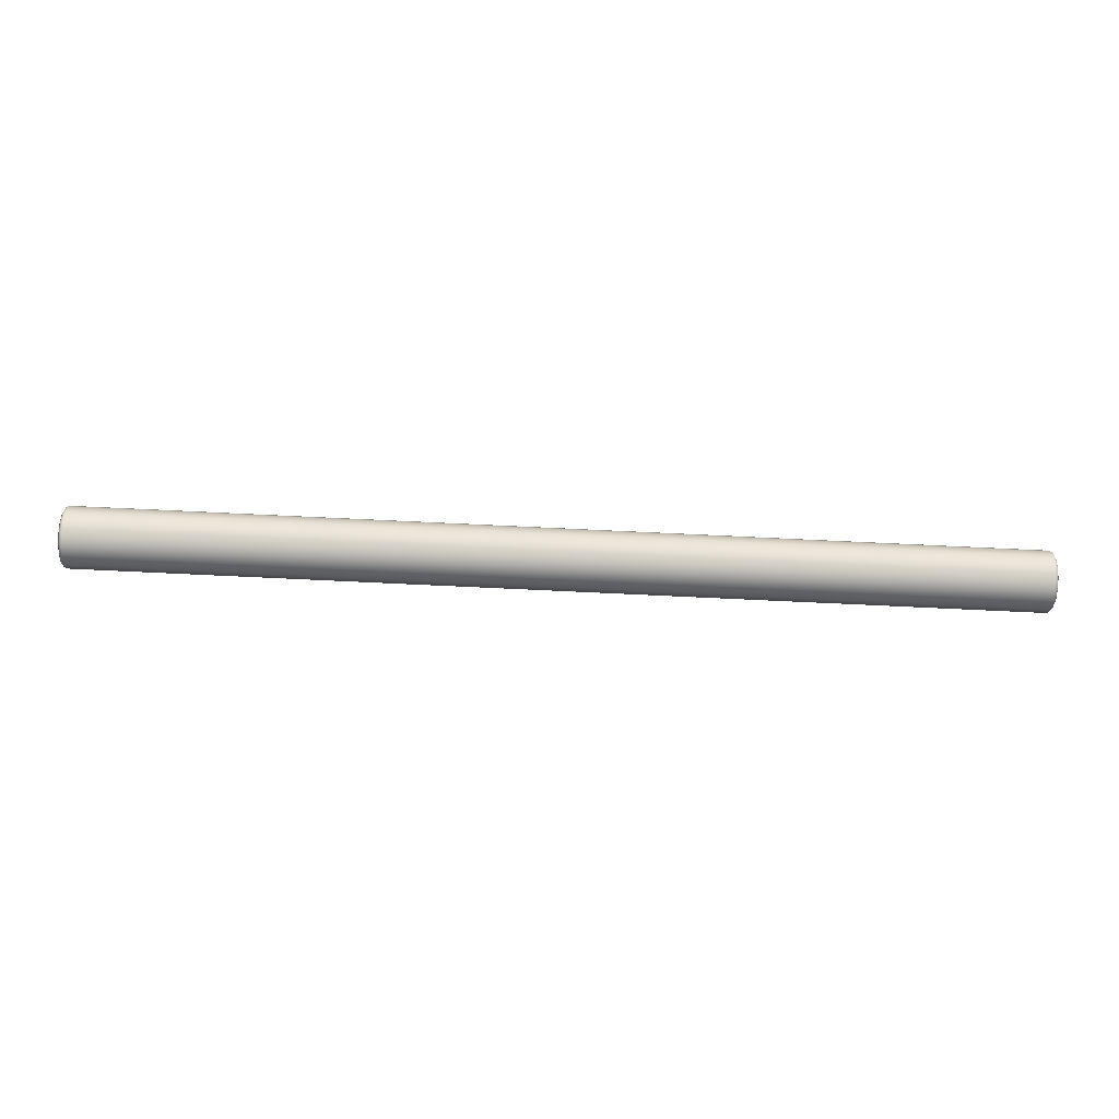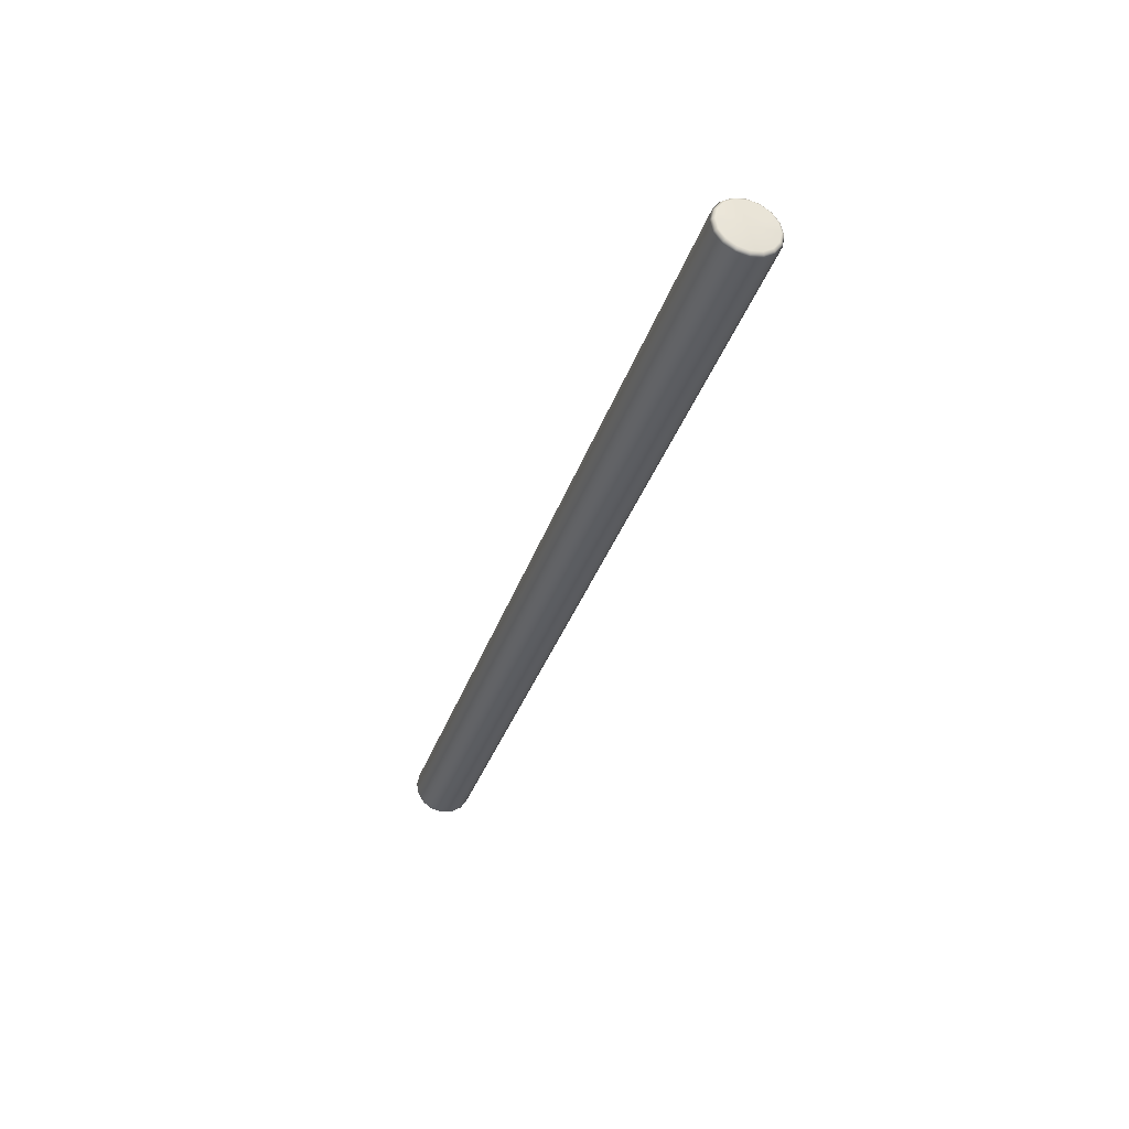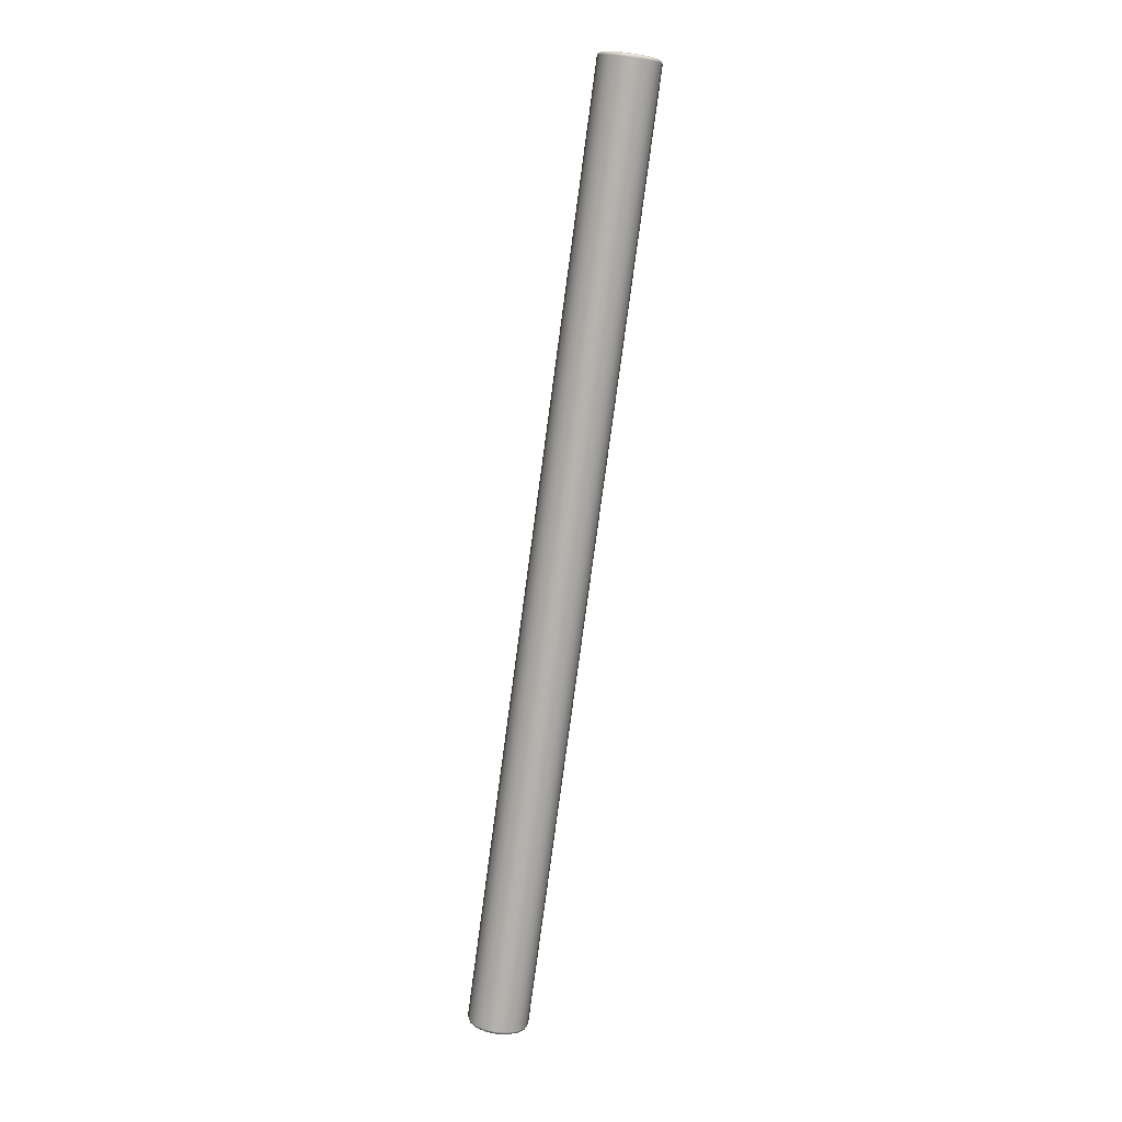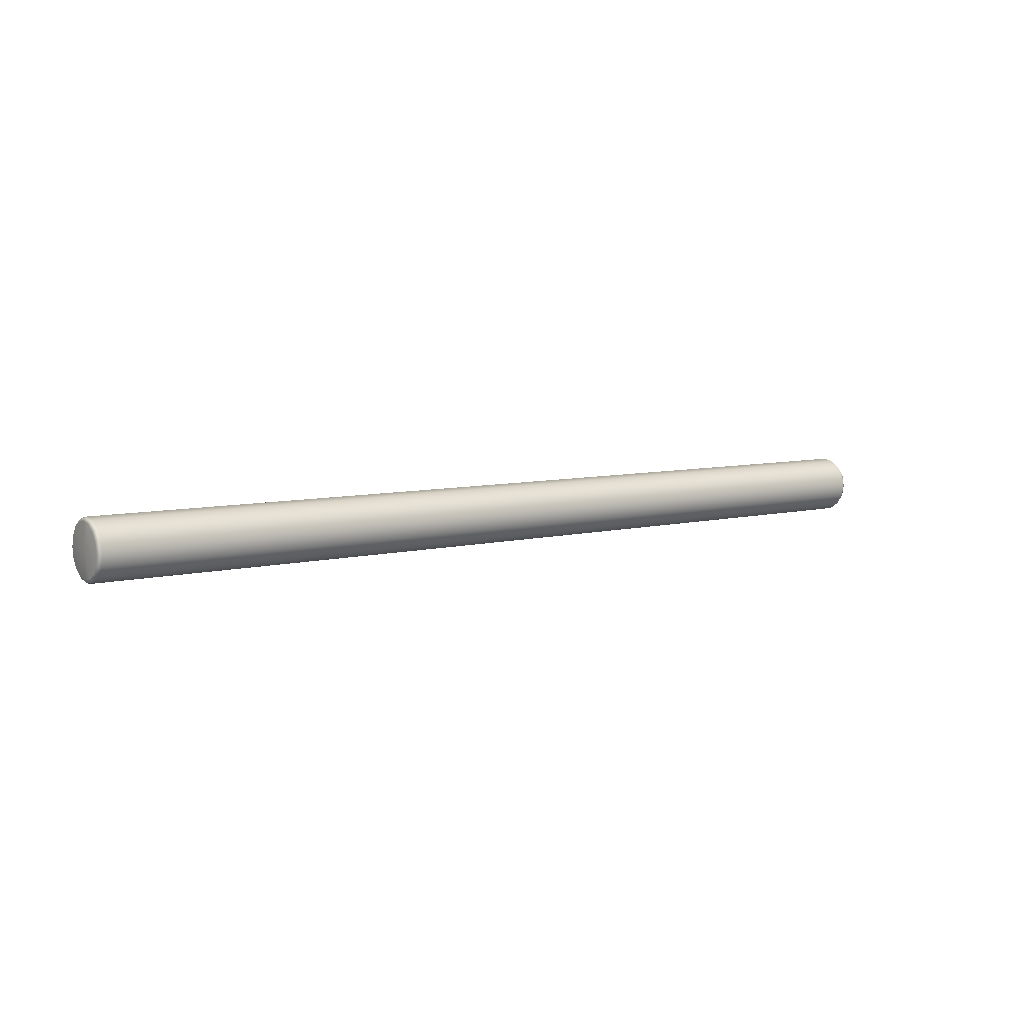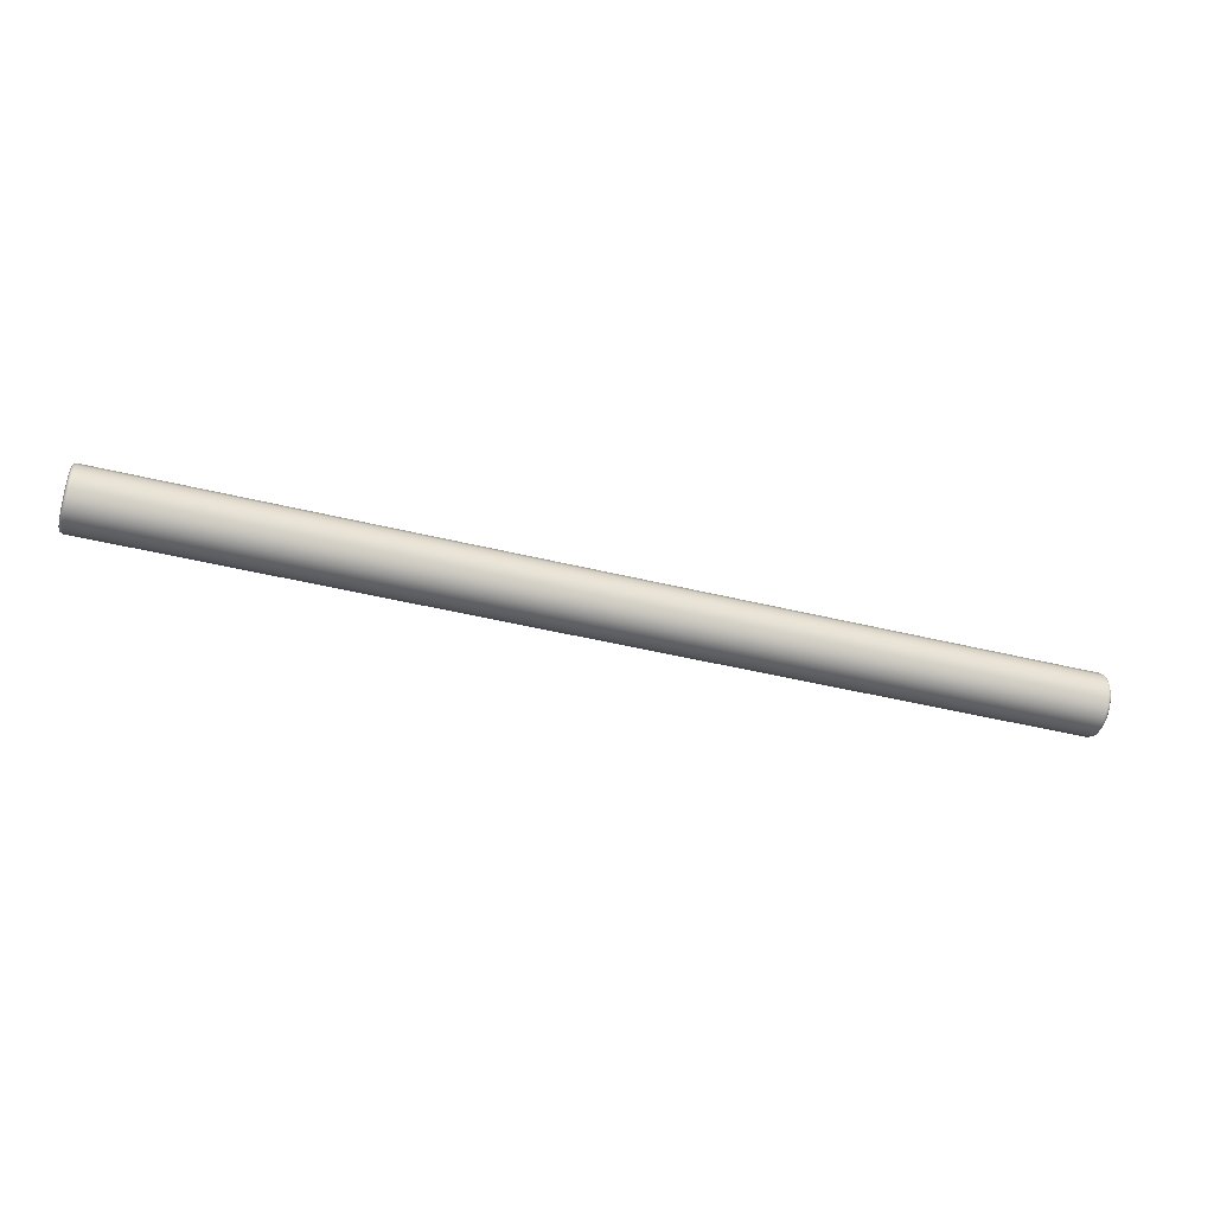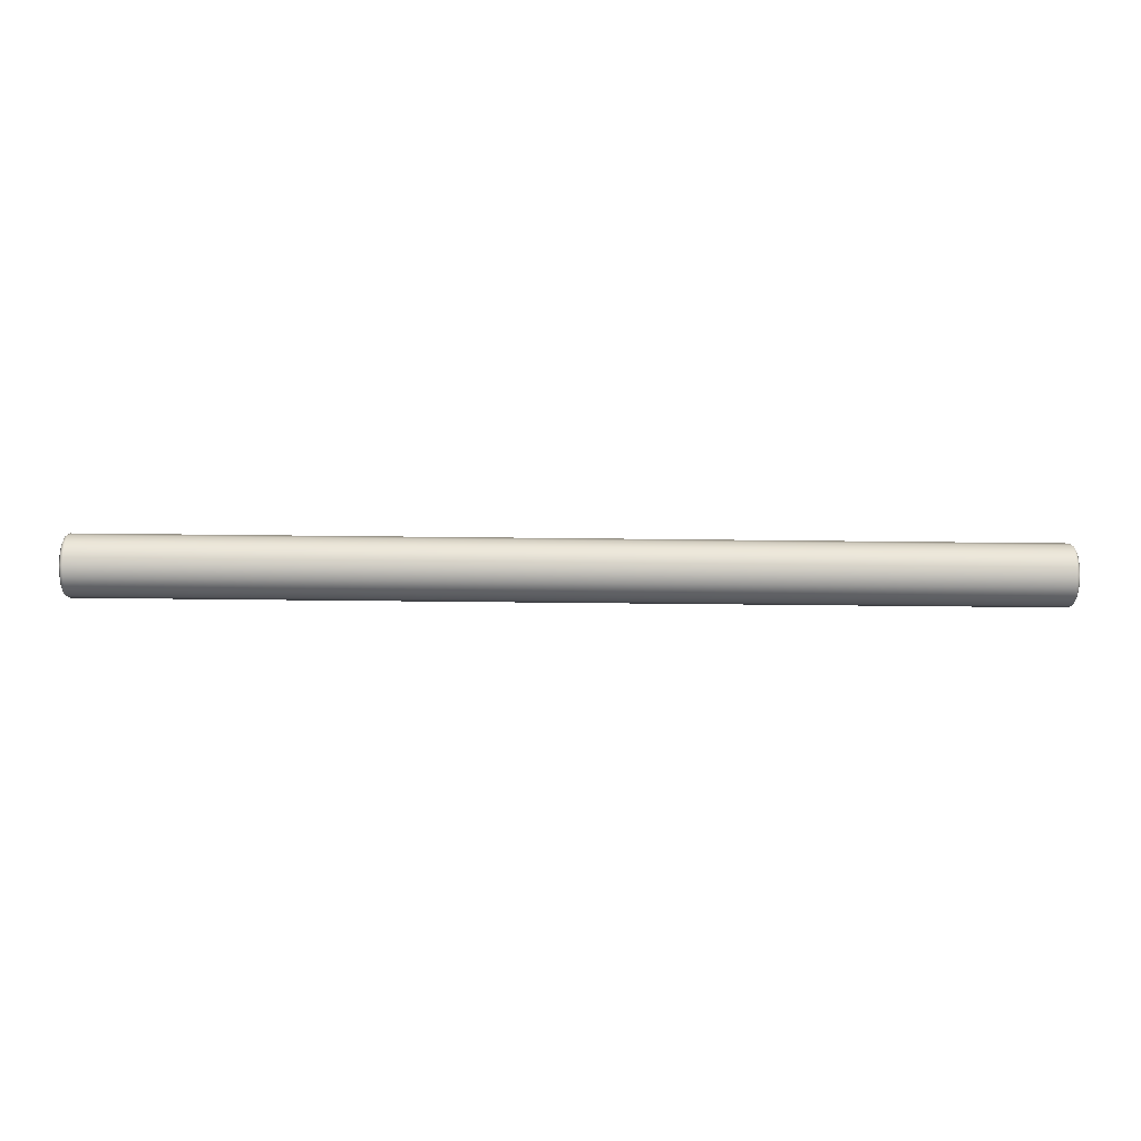
<metadata>
{"format":"obj","ext":"obj","renderer":"f3d","projection":"perspective","resolution":1024,"background":"white","views":[{"elev":-74.9,"azim":177.3,"up":"+Z"},{"elev":-34.7,"azim":-107.2,"up":"+Z"},{"elev":-79.9,"azim":82.3,"up":"+Z"},{"elev":7.0,"azim":-36.6,"up":"+Y"},{"elev":-45.1,"azim":164.1,"up":"+Z"},{"elev":-45.3,"azim":-0.8,"up":"+Y"}]}
</metadata>
<code>
g Model_20
v 4.977 -4.322 -7.657e-05
v 5.004 -4.308 -7.657e-05
v 5.004 -4.284 -0.1178
v 4.977 -4.298 -0.1232
v 5.004 -4.218 -0.2177
v -4.977 -4.322 -7.657e-05
v 4.977 -4.228 -0.2278
v 5.004 -4.118 -0.2845
v -4.977 -4.298 -0.1232
v 4.977 -4.123 -0.2975
v 5.004 -4 -0.3079
v -5.004 -4.284 -0.1178
v -5.004 -4.308 -7.657e-05
v -5.004 -4.218 -0.2177
v -4.977 -4.228 -0.2278
v -5.004 -4.118 -0.2845
v -4.977 -4.123 -0.2975
v -5.004 -4 -0.3079
v 4.977 -4 -0.3221
v 5.004 -3.882 -0.2845
v -4.977 -4 -0.3221
v -5.004 -3.882 -0.2845
v 4.977 -3.877 -0.2975
v 5.004 -3.782 -0.2177
v -4.977 -3.877 -0.2975
v -5.004 -3.782 -0.2177
v 4.977 -3.772 -0.2278
v 5.004 -3.715 -0.1178
v -4.977 -3.772 -0.2278
v -5.004 -3.715 -0.1178
v 4.977 -3.702 -0.1232
v 5.004 -3.692 7.657e-05
v -4.977 -3.702 -0.1232
v -5.004 -3.692 7.657e-05
v 4.977 -3.678 7.657e-05
v 5.004 -3.715 0.1178
v -4.977 -3.678 7.657e-05
v 4.977 -3.702 0.1232
v 5.004 -3.782 0.2177
v -4.977 -3.702 0.1232
v -5.004 -3.715 0.1178
v 4.977 -3.772 0.2278
v 5.004 -3.882 0.2845
v -4.977 -3.772 0.2278
v -5.004 -3.782 0.2177
v -5.004 -3.882 0.2845
v 4.977 -3.877 0.2975
v 5.004 -4 0.3079
v -4.977 -3.877 0.2975
v -5.004 -4 0.3079
v 4.977 -4 0.3221
v 5.004 -4.118 0.2845
v -4.977 -4 0.3221
v -5.004 -4.118 0.2845
v 4.977 -4.123 0.2975
v 5.004 -4.218 0.2177
v -4.977 -4.123 0.2975
v -5.004 -4.218 0.2177
v 4.977 -4.228 0.2278
v 5.004 -4.284 0.1178
v -4.977 -4.228 0.2278
v -5.004 -4.284 0.1178
v 4.977 -4.298 0.1232
v 5.004 -4.308 -7.657e-05
v 4.977 -4.322 -7.657e-05
v -4.977 -4.298 0.1232
v -5.004 -4.308 -7.657e-05
v -4.977 -4.322 -7.657e-05
v -5.004 -3.782 0.2177
v -5.018 -3.739 0.1079
v -5.004 -3.715 0.1178
v -5.004 -3.692 7.657e-05
v -5.018 -3.8 0.1995
v -5.018 -4 7.657e-05
v -5.004 -3.882 0.2845
v -5.018 -3.718 7.657e-05
v -5.004 -3.715 -0.1178
v -5.018 -3.892 0.2607
v -5.004 -4 0.3079
v -5.018 -4 0.2822
v -5.004 -4.118 0.2845
v -5.018 -4.108 0.2606
v -5.004 -4.218 0.2177
v -5.018 -4.2 0.1995
v -5.004 -4.284 0.1178
v -5.018 -3.739 -0.1079
v -5.018 -4.261 0.1079
v -5.018 -3.8 -0.1995
v -5.004 -4.308 -7.657e-05
v -5.004 -3.782 -0.2177
v -5.018 -4.282 -7.657e-05
v -5.004 -4.284 -0.1178
v -5.018 -3.892 -0.2606
v -5.004 -3.882 -0.2845
v -5.018 -4.261 -0.1079
v -5.004 -4.218 -0.2177
v -5.018 -4 -0.2822
v -5.004 -4 -0.3079
v -5.018 -4.2 -0.1995
v -5.004 -4.118 -0.2845
v -5.018 -4.108 -0.2606
v 5.018 -4.2 -0.1995
v 5.004 -4.218 -0.2177
v 5.004 -4.284 -0.1178
v 5.018 -4.108 -0.2606
v 5.018 -4 7.657e-05
v 5.004 -4.118 -0.2845
v 5.018 -4.261 -0.1079
v 5.004 -4.308 -7.657e-05
v 5.018 -4 -0.2822
v 5.004 -4 -0.3079
v 5.018 -4.282 -7.657e-05
v 5.004 -4.284 0.1178
v 5.018 -3.892 -0.2606
v 5.004 -3.882 -0.2845
v 5.018 -4.261 0.1079
v 5.004 -4.218 0.2177
v 5.018 -3.8 -0.1995
v 5.018 -4.2 0.1995
v 5.018 -3.739 -0.1079
v 5.004 -3.782 -0.2177
v 5.004 -4.118 0.2845
v 5.004 -3.715 -0.1178
v 5.018 -4.108 0.2606
v 5.004 -4 0.3079
v 5.018 -3.718 7.657e-05
v 5.004 -3.692 7.657e-05
v 5.018 -4 0.2822
v 5.004 -3.882 0.2845
v 5.018 -3.739 0.1079
v 5.004 -3.715 0.1178
v 5.018 -3.892 0.2607
v 5.004 -3.782 0.2177
v 5.018 -3.8 0.1995
g Model_20_0
f 3 2 1
f 4 3 1
f 5 3 4
f 4 1 6
f 7 5 4
f 8 5 7
f 9 4 6
f 7 4 9
f 10 8 7
f 11 8 10
f 12 9 6
f 13 12 6
f 12 14 9
f 15 7 9
f 14 15 9
f 10 7 15
f 14 16 15
f 16 17 15
f 17 10 15
f 16 18 17
f 19 11 10
f 19 10 17
f 20 11 19
f 18 21 17
f 21 19 17
f 18 22 21
f 23 20 19
f 23 19 21
f 24 20 23
f 22 25 21
f 25 23 21
f 22 26 25
f 27 24 23
f 27 23 25
f 28 24 27
f 26 29 25
f 29 27 25
f 26 30 29
f 31 28 27
f 31 27 29
f 32 28 31
f 30 33 29
f 33 31 29
f 30 34 33
f 35 32 31
f 35 31 33
f 36 32 35
f 34 37 33
f 37 35 33
f 38 36 35
f 38 35 37
f 39 36 38
f 40 37 34
f 40 38 37
f 41 40 34
f 42 39 38
f 42 38 40
f 43 39 42
f 44 40 41
f 44 42 40
f 45 44 41
f 45 46 44
f 47 43 42
f 47 42 44
f 48 43 47
f 46 49 44
f 49 47 44
f 46 50 49
f 51 48 47
f 51 47 49
f 52 48 51
f 50 53 49
f 53 51 49
f 50 54 53
f 55 52 51
f 55 51 53
f 56 52 55
f 54 57 53
f 57 55 53
f 54 58 57
f 59 56 55
f 59 55 57
f 60 56 59
f 58 61 57
f 61 59 57
f 58 62 61
f 63 60 59
f 63 59 61
f 64 60 63
f 65 64 63
f 62 66 61
f 66 63 61
f 65 63 66
f 62 67 66
f 68 65 66
f 67 68 66
f 71 70 69
f 71 72 70
f 70 73 69
f 70 74 73
f 69 73 75
f 72 76 70
f 76 74 70
f 72 77 76
f 73 78 75
f 73 74 78
f 75 78 79
f 78 80 79
f 78 74 80
f 79 80 81
f 80 82 81
f 80 74 82
f 81 82 83
f 82 84 83
f 82 74 84
f 83 84 85
f 86 74 76
f 77 86 76
f 84 74 87
f 84 87 85
f 88 74 86
f 88 86 77
f 85 87 89
f 90 88 77
f 87 91 89
f 87 74 91
f 89 91 92
f 93 88 90
f 93 74 88
f 94 93 90
f 91 95 92
f 91 74 95
f 92 95 96
f 97 93 94
f 97 74 93
f 98 97 94
f 95 99 96
f 95 74 99
f 96 99 100
f 101 74 97
f 101 97 98
f 100 101 98
f 99 74 101
f 99 101 100
f 104 103 102
f 102 103 105
f 106 102 105
f 103 107 105
f 108 104 102
f 106 108 102
f 109 104 108
f 105 107 110
f 106 105 110
f 107 111 110
f 112 109 108
f 106 112 108
f 113 109 112
f 110 111 114
f 106 110 114
f 111 115 114
f 116 113 112
f 106 116 112
f 117 113 116
f 106 114 118
f 114 115 118
f 106 119 116
f 119 117 116
f 106 118 120
f 115 121 118
f 118 121 120
f 122 117 119
f 121 123 120
f 124 122 119
f 106 124 119
f 125 122 124
f 120 123 126
f 106 120 126
f 123 127 126
f 128 125 124
f 106 128 124
f 129 125 128
f 126 127 130
f 106 126 130
f 127 131 130
f 132 129 128
f 106 132 128
f 133 129 132
f 130 131 134
f 106 130 134
f 106 134 132
f 131 133 134
f 134 133 132

</code>
